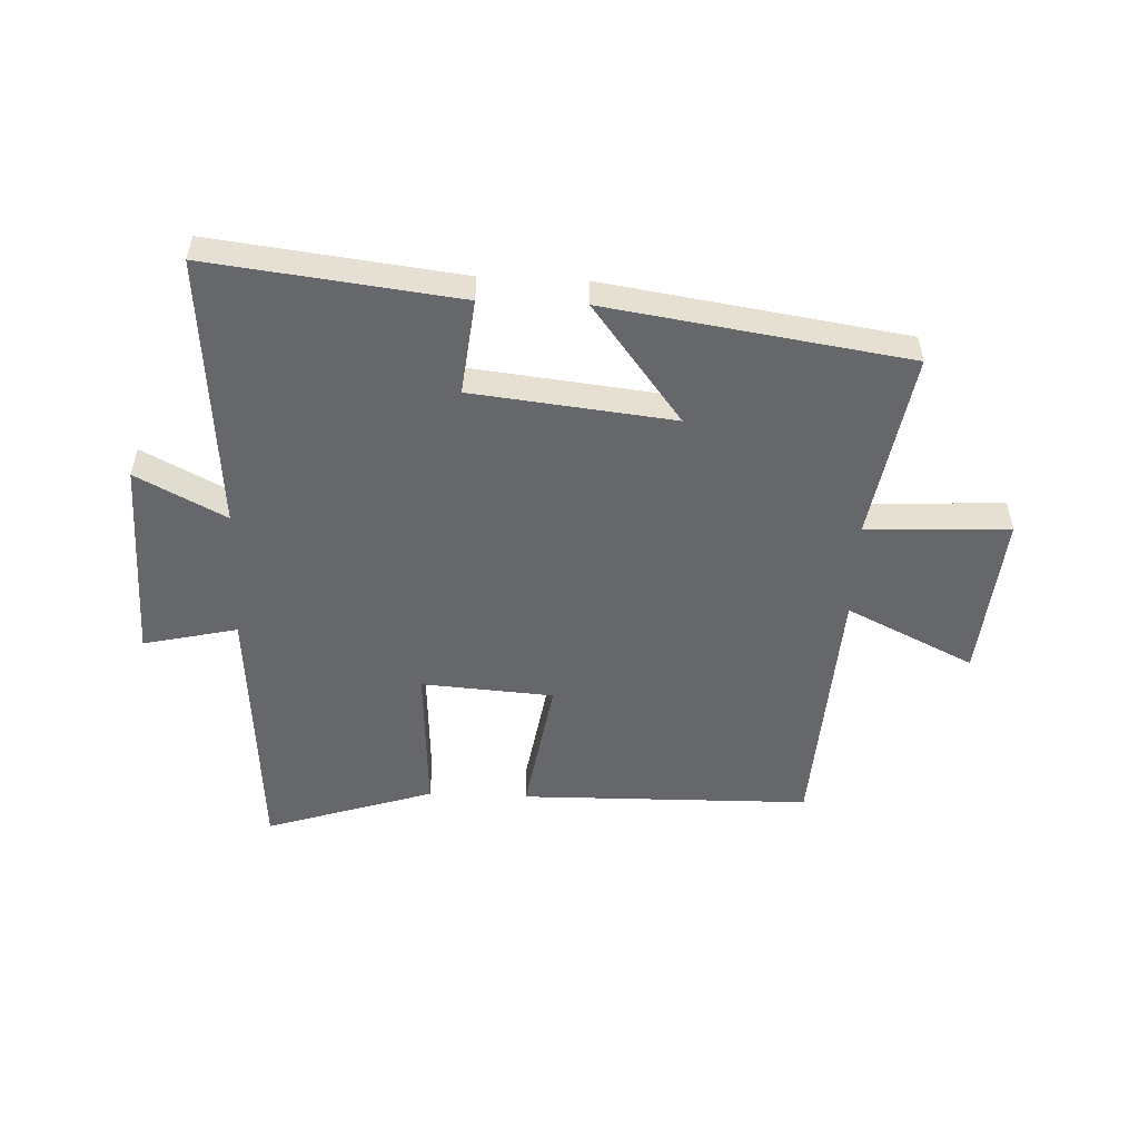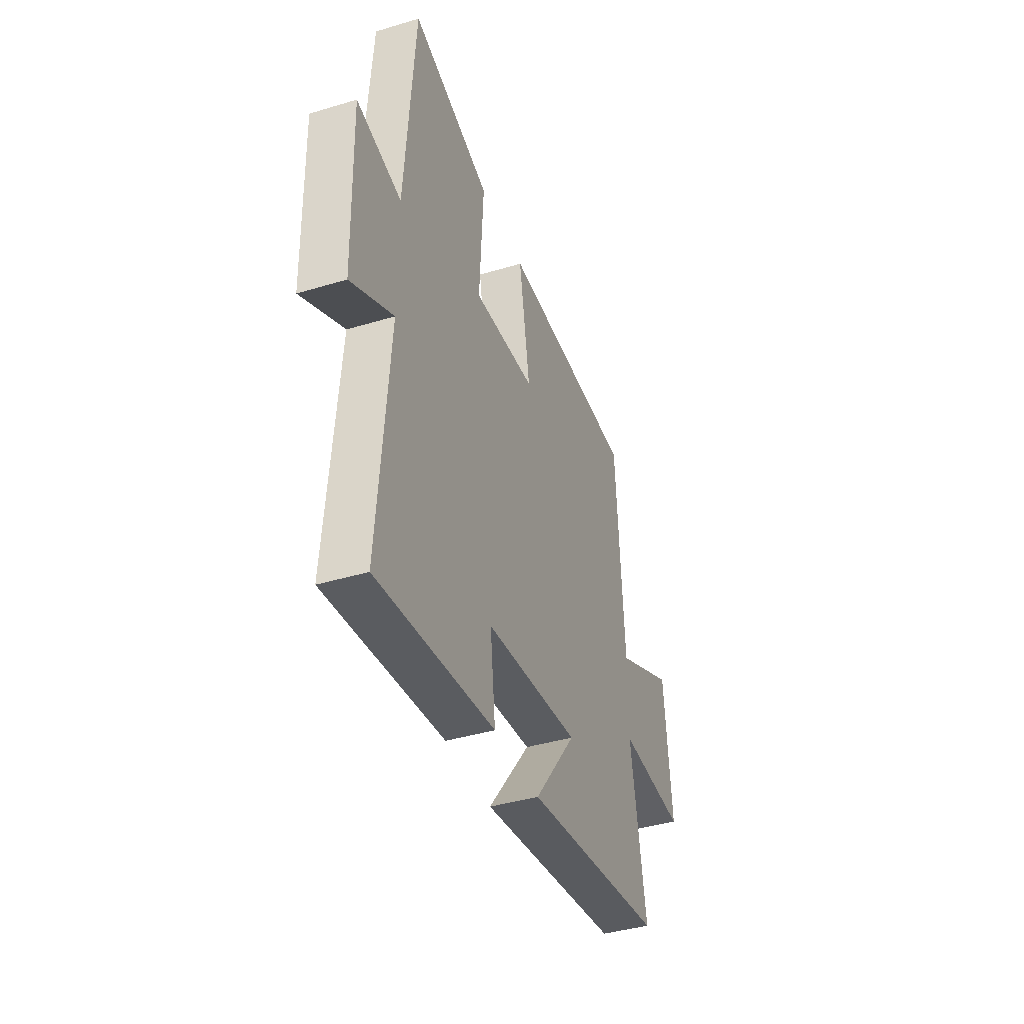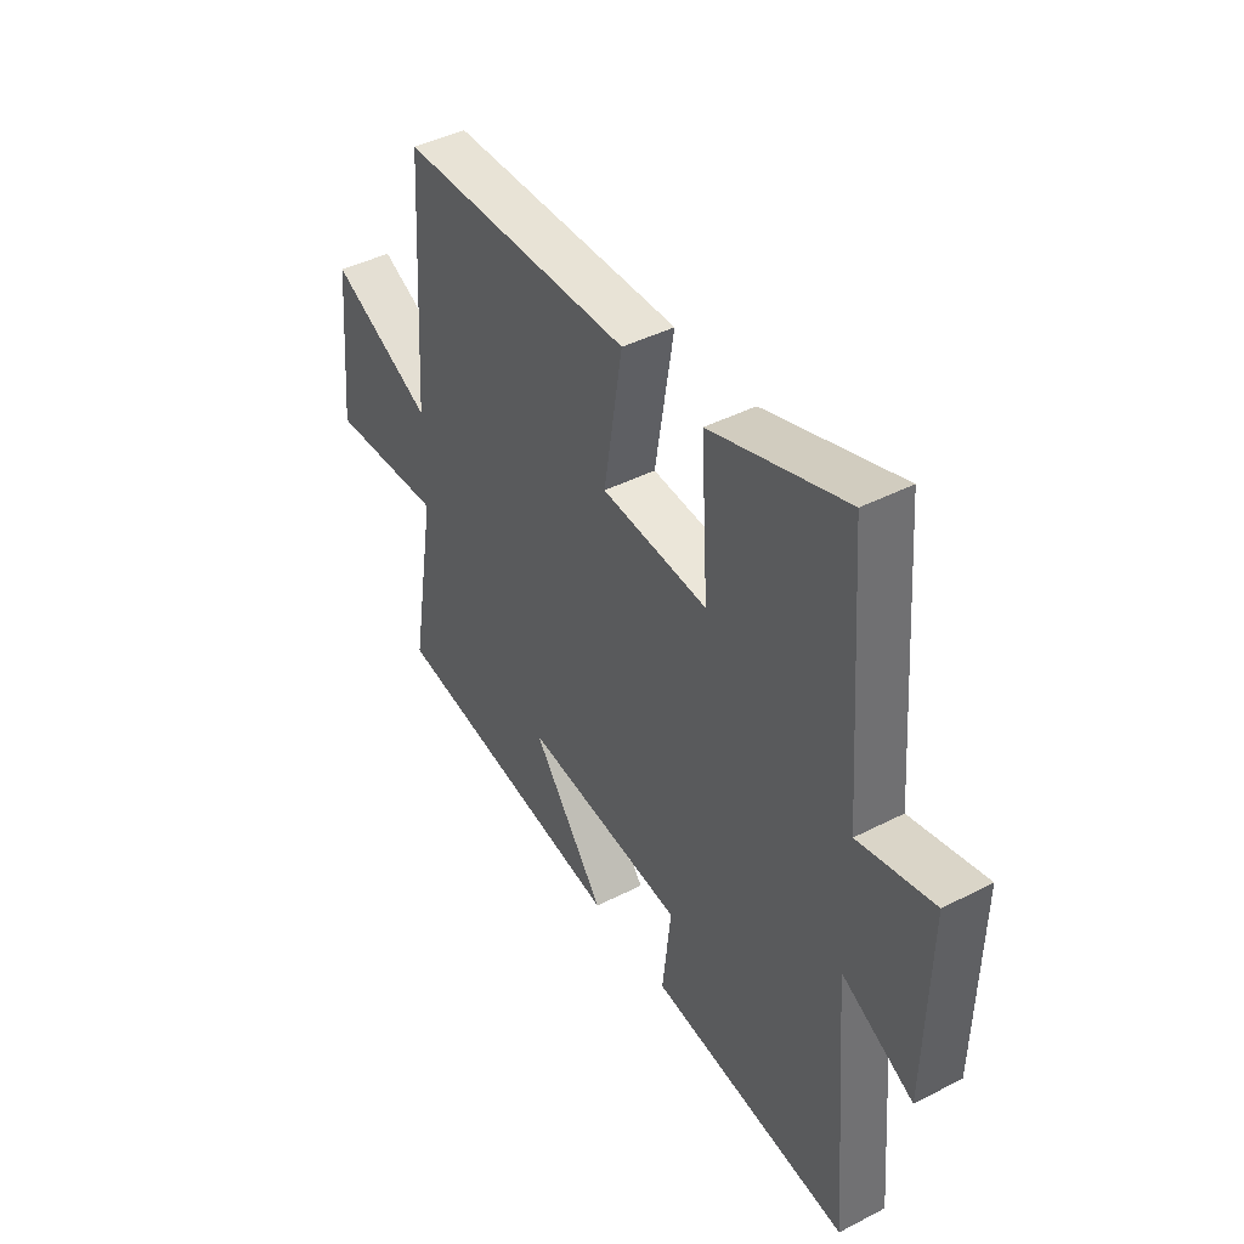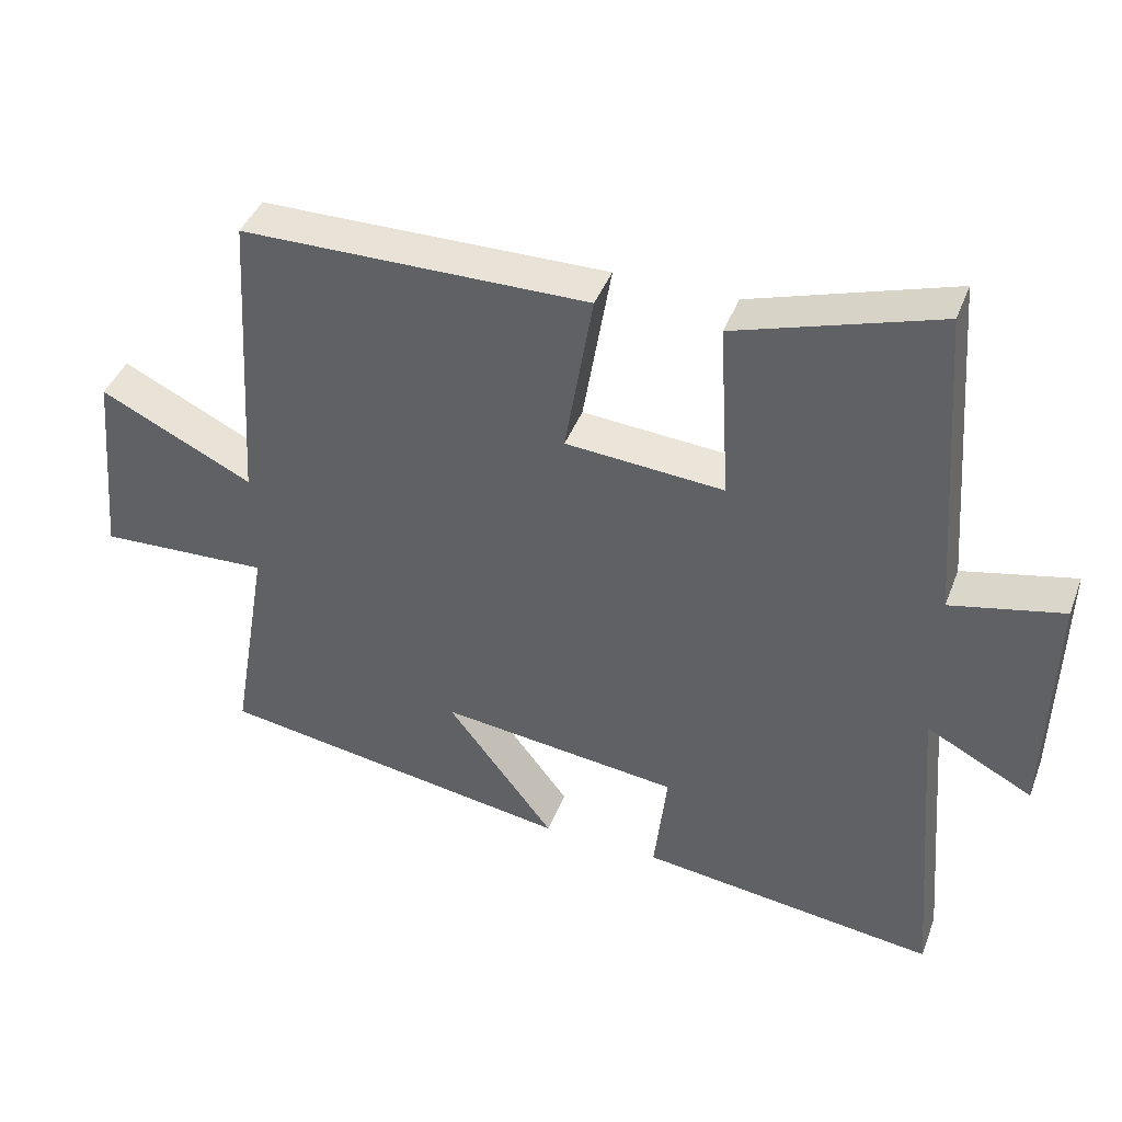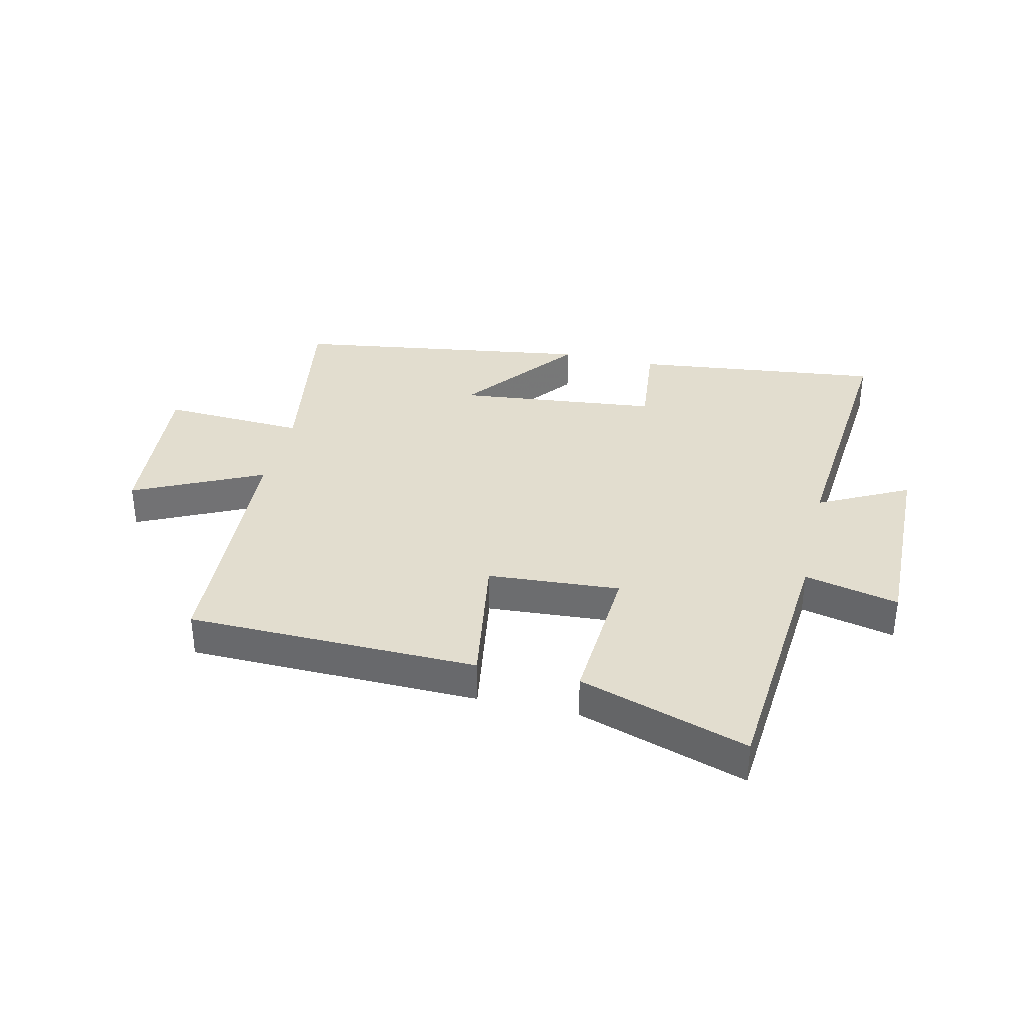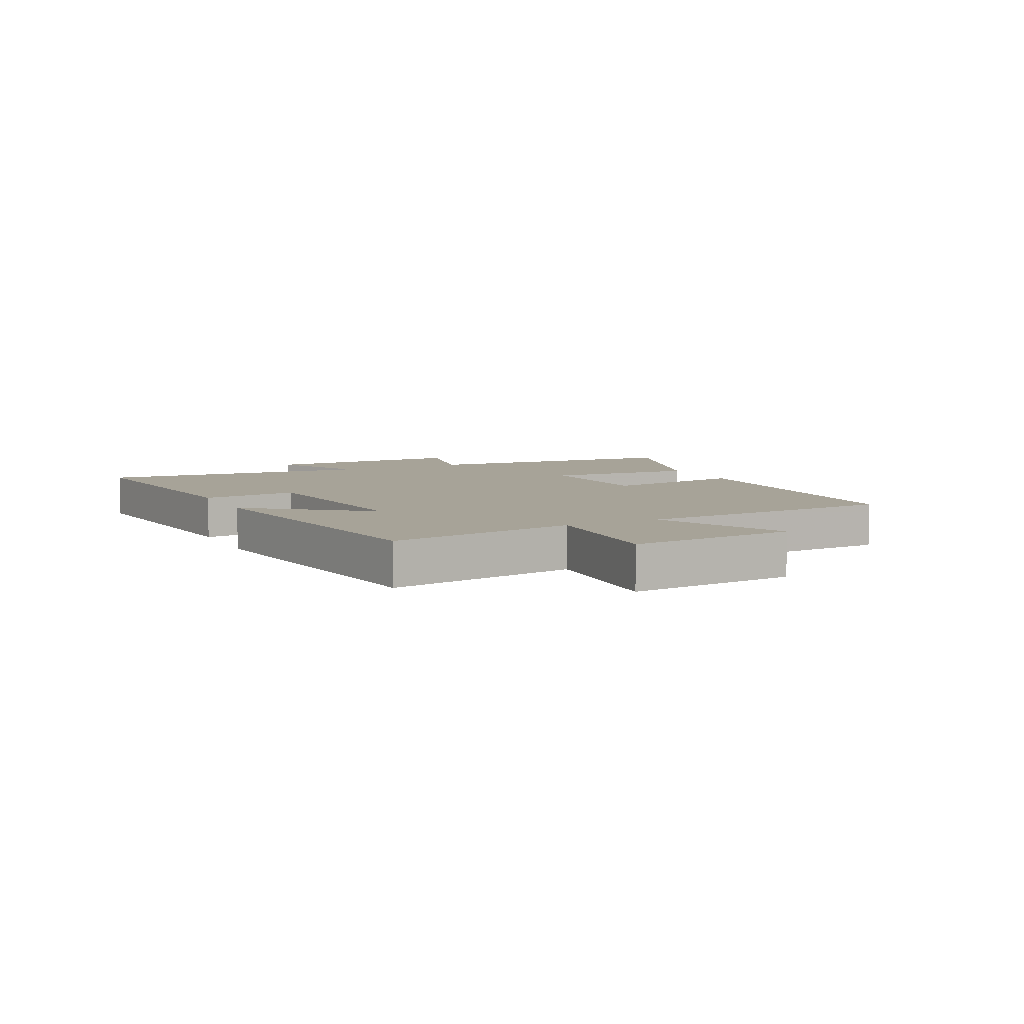
<metadata>
{"format":"obj","ext":"obj","renderer":"f3d","projection":"perspective","resolution":1024,"background":"white","views":[{"elev":-52.2,"azim":177.6,"up":"+Y"},{"elev":-40.7,"azim":110.2,"up":"+Z"},{"elev":42.7,"azim":58.5,"up":"+Z"},{"elev":42.1,"azim":20.1,"up":"+Z"},{"elev":34.8,"azim":13.4,"up":"+Y"},{"elev":6.8,"azim":-115.8,"up":"+Y"}]}
</metadata>
<code>
v 0.466 0.07 0.591
v 0.5 0.07 0.141
v 0.658 0.07 0.177
v 0.65 0.07 -0.165
v 0.5 0.07 -0.087
v 0.538 0.07 -0.551
v 0.119 0.07 -0.5
v 0.137 0.07 -0.339
v -0.201 0.07 -0.301
v -0.049 0.07 -0.5
v -0.554 0.07 -0.423
v -0.5 0.07 -0.106
v -0.741 0.07 -0.118
v -0.715 0.07 0.162
v -0.5 0.07 0.058
v -0.473 0.07 0.493
v 0.015 0.07 0.5
v -0.024 0.07 0.263
v 0.198 0.07 0.247
v 0.183 0.07 0.5
v 0.466 0 0.591
v 0.5 0 0.141
v 0.658 0 0.177
v 0.65 0 -0.165
v 0.5 0 -0.087
v 0.538 0 -0.551
v 0.119 0 -0.5
v 0.137 0 -0.339
v -0.201 0 -0.301
v -0.049 0 -0.5
v -0.554 0 -0.423
v -0.5 0 -0.106
v -0.741 0 -0.118
v -0.715 0 0.162
v -0.5 0 0.058
v -0.473 0 0.493
v 0.015 0 0.5
v -0.024 0 0.263
v 0.198 0 0.247
v 0.183 0 0.5
f 19 20 1 2
f 18 19 2
f 15 16 17 18
f 15 18 2
f 12 13 14 15
f 12 15 2
f 9 10 11 12
f 8 9 12 2
f 5 6 7 8
f 5 8 2 3
f 3 4 5
f 22 21 40 39
f 22 39 38
f 38 37 36 35
f 22 38 35
f 35 34 33 32
f 22 35 32
f 32 31 30 29
f 22 32 29 28
f 28 27 26 25
f 23 22 28 25
f 25 24 23
f 1 21 22 2
f 2 22 23 3
f 3 23 24 4
f 4 24 25 5
f 5 25 26 6
f 6 26 27 7
f 7 27 28 8
f 8 28 29 9
f 9 29 30 10
f 10 30 31 11
f 11 31 32 12
f 12 32 33 13
f 13 33 34 14
f 14 34 35 15
f 15 35 36 16
f 16 36 37 17
f 17 37 38 18
f 18 38 39 19
f 19 39 40 20
f 20 40 21 1

</code>
